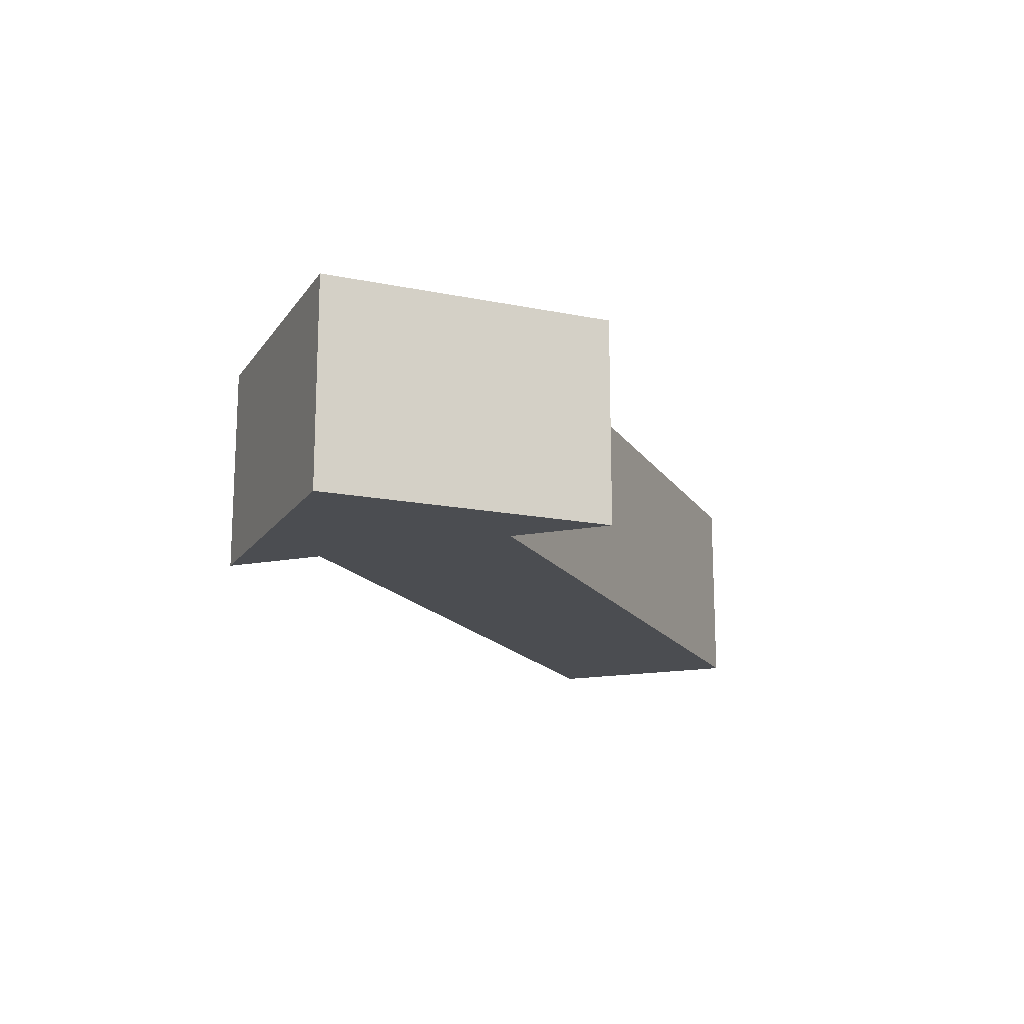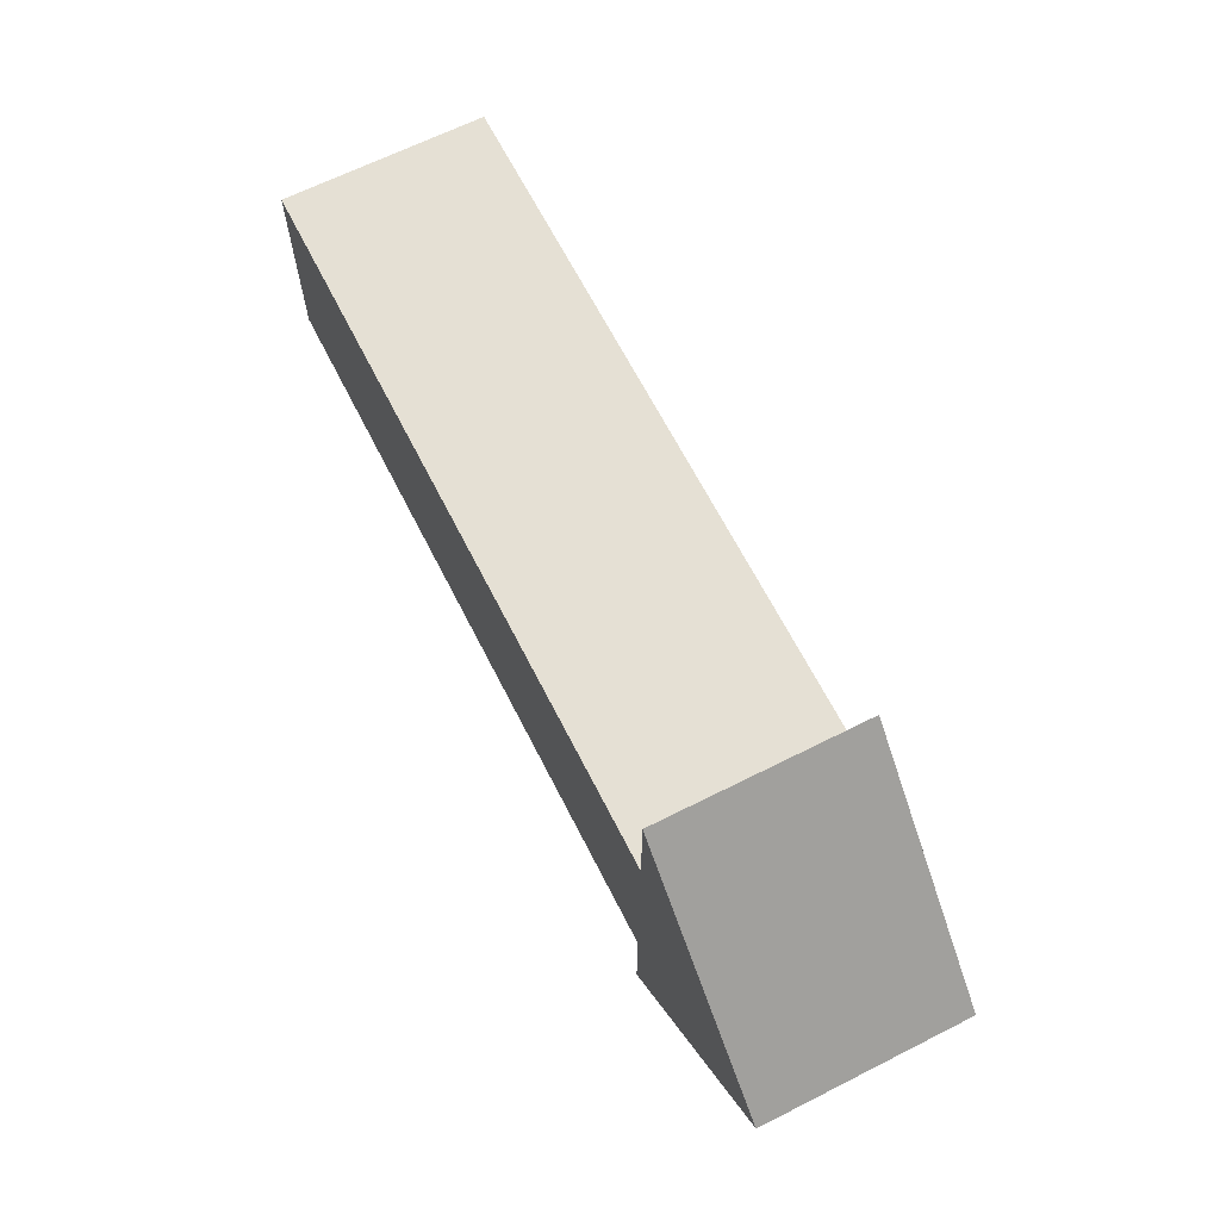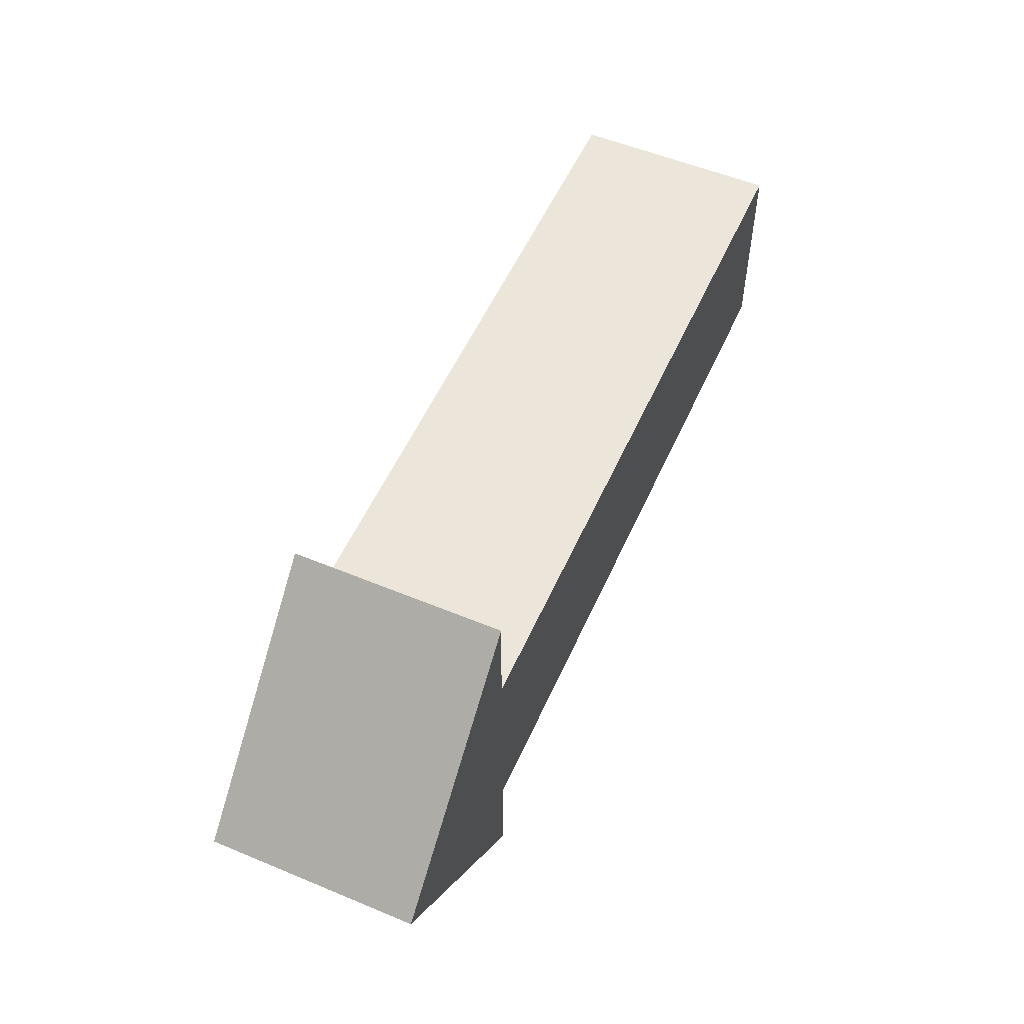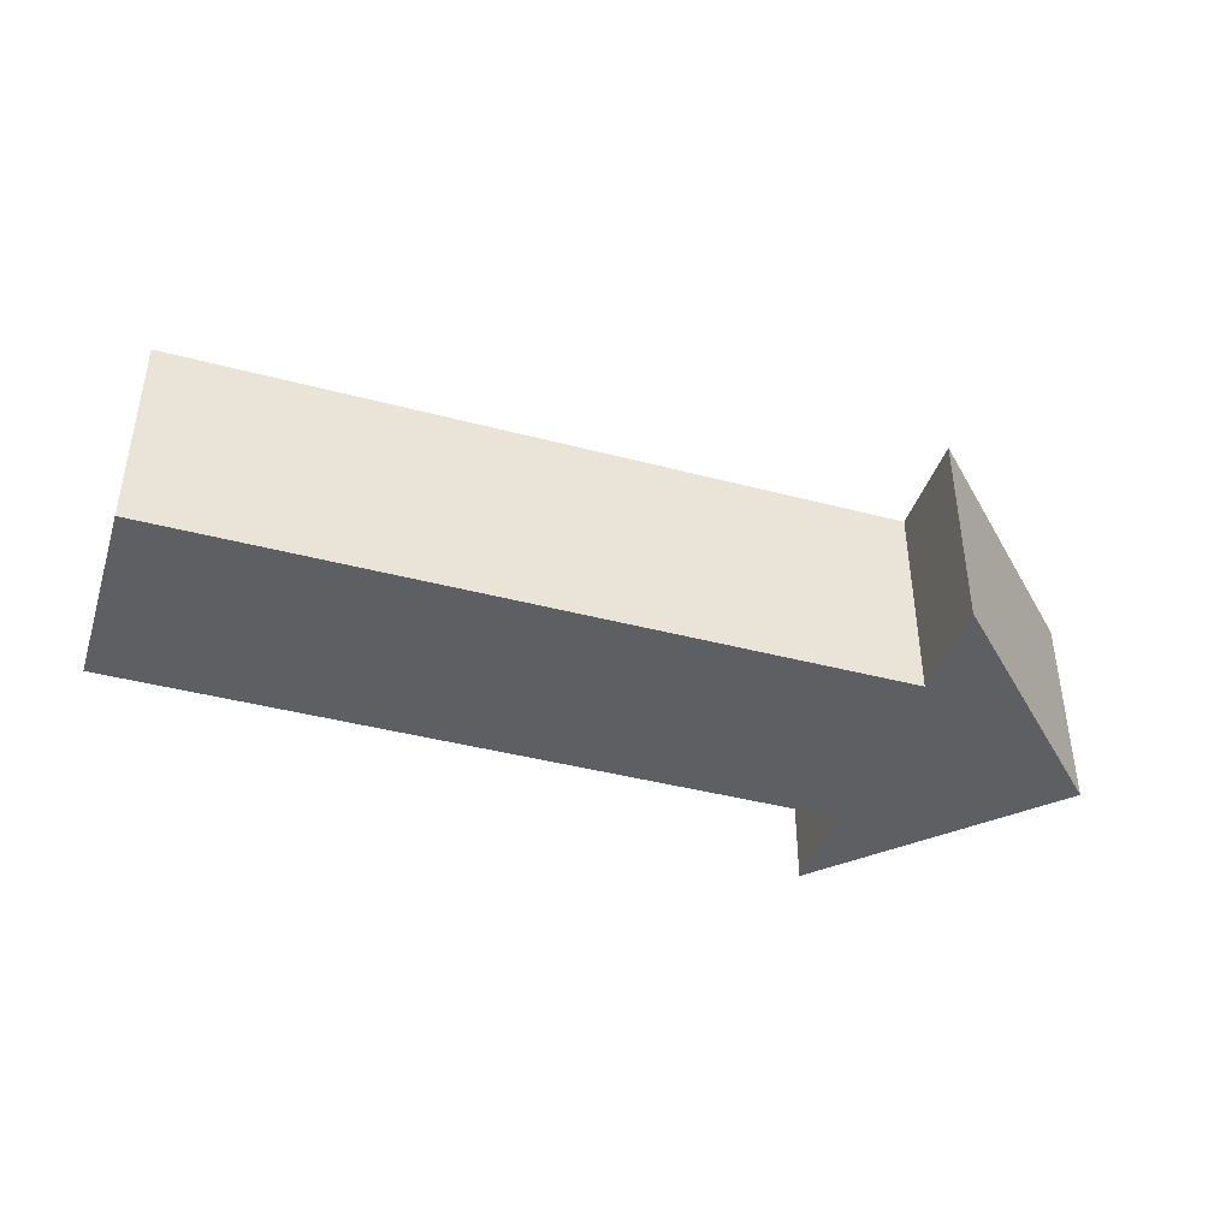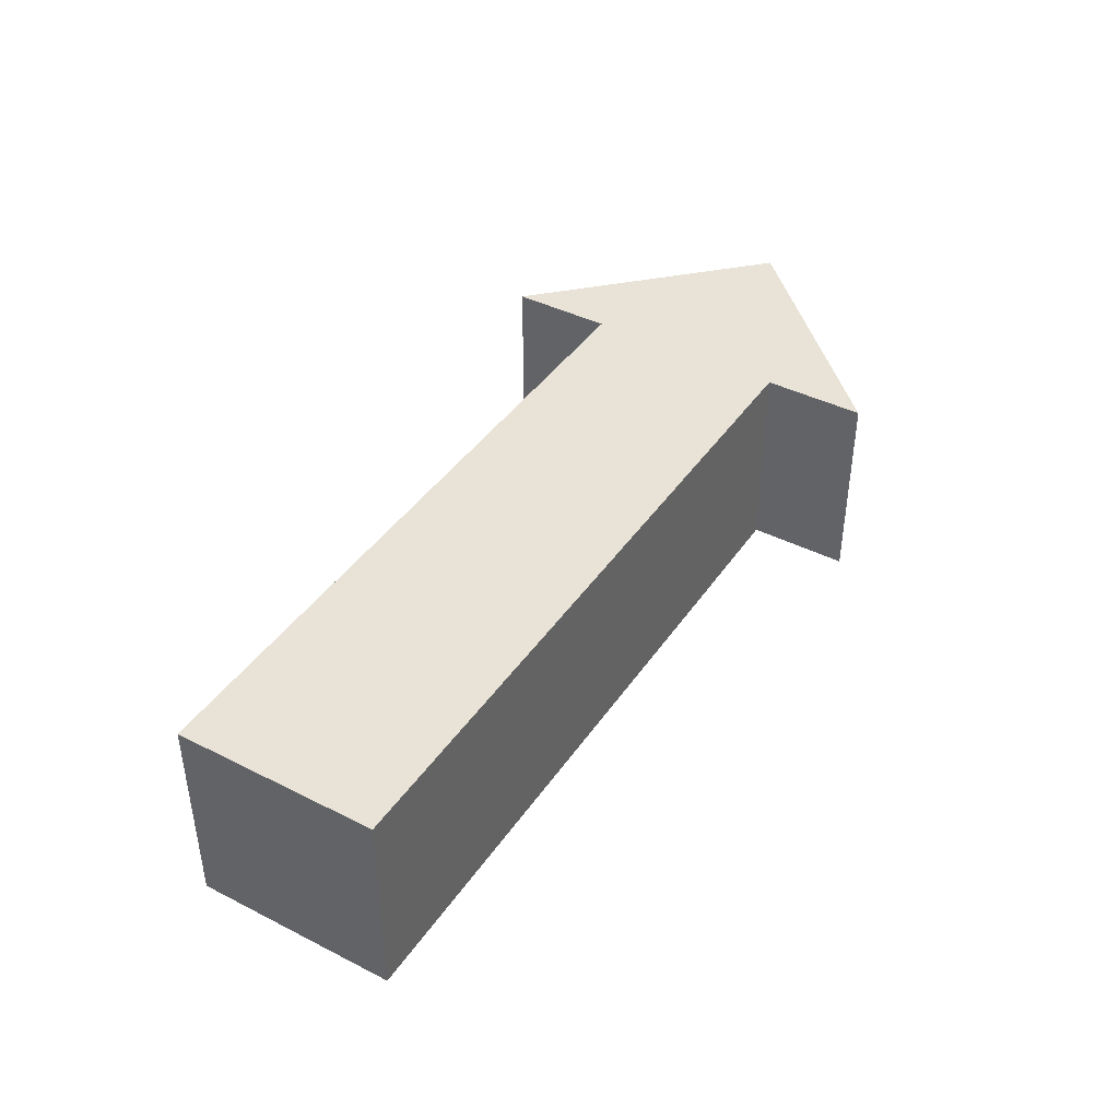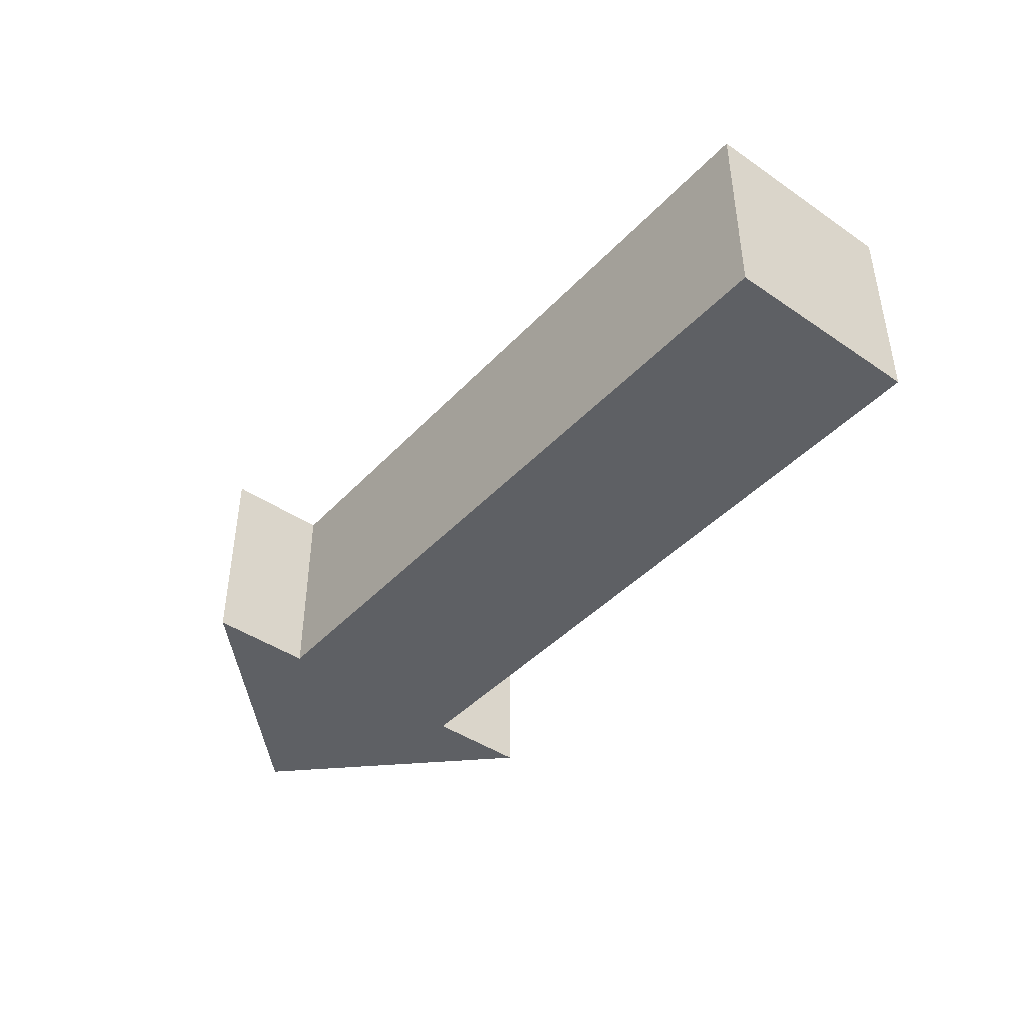
<metadata>
{"format":"obj","ext":"obj","renderer":"f3d","projection":"perspective","resolution":1024,"background":"white","views":[{"elev":-15.9,"azim":-67.9,"up":"+Z"},{"elev":65.5,"azim":-116.9,"up":"+Y"},{"elev":54.4,"azim":-66.2,"up":"+Y"},{"elev":-41.8,"azim":162.4,"up":"+Z"},{"elev":41.7,"azim":121.4,"up":"+Z"},{"elev":-42.9,"azim":50.9,"up":"+Z"}]}
</metadata>
<code>
o Cube_Cube.001
v -0.3676 -0.1428 -0.1428
v -0.3676 0.1428 -0.1428
v 0.632 -0.1428 -0.1428
v 0.632 0.1428 -0.1428
v -0.3676 -0.1428 0.1428
v -0.3676 0.1428 0.1428
v 0.632 -0.1428 0.1428
v 0.632 0.1428 0.1428
v -0.3676 -0.2856 -0.1428
v -0.3676 0.2856 -0.1428
v -0.3676 0.2856 0.1428
v -0.3676 -0.2856 0.1428
v -0.6532 0 -0.1428
v -0.6532 0 0.1428
f 1 2 4 3
f 3 4 8 7
f 7 8 6 5
f 6 2 10 11
f 3 7 5 1
f 8 4 2 6
f 12 11 14
f 5 6 11 12
f 2 1 9 10
f 1 5 12 9
f 9 12 14 13
f 10 9 13
f 11 10 13 14

</code>
